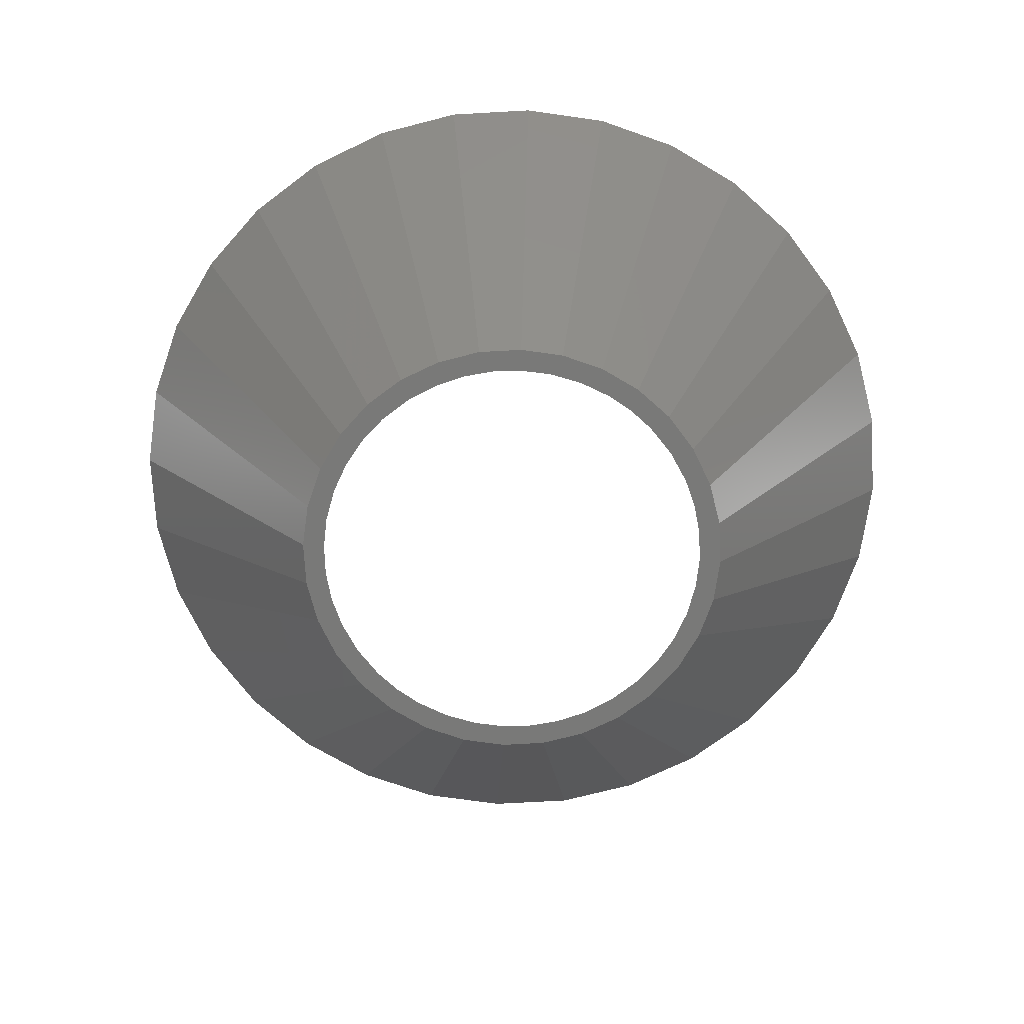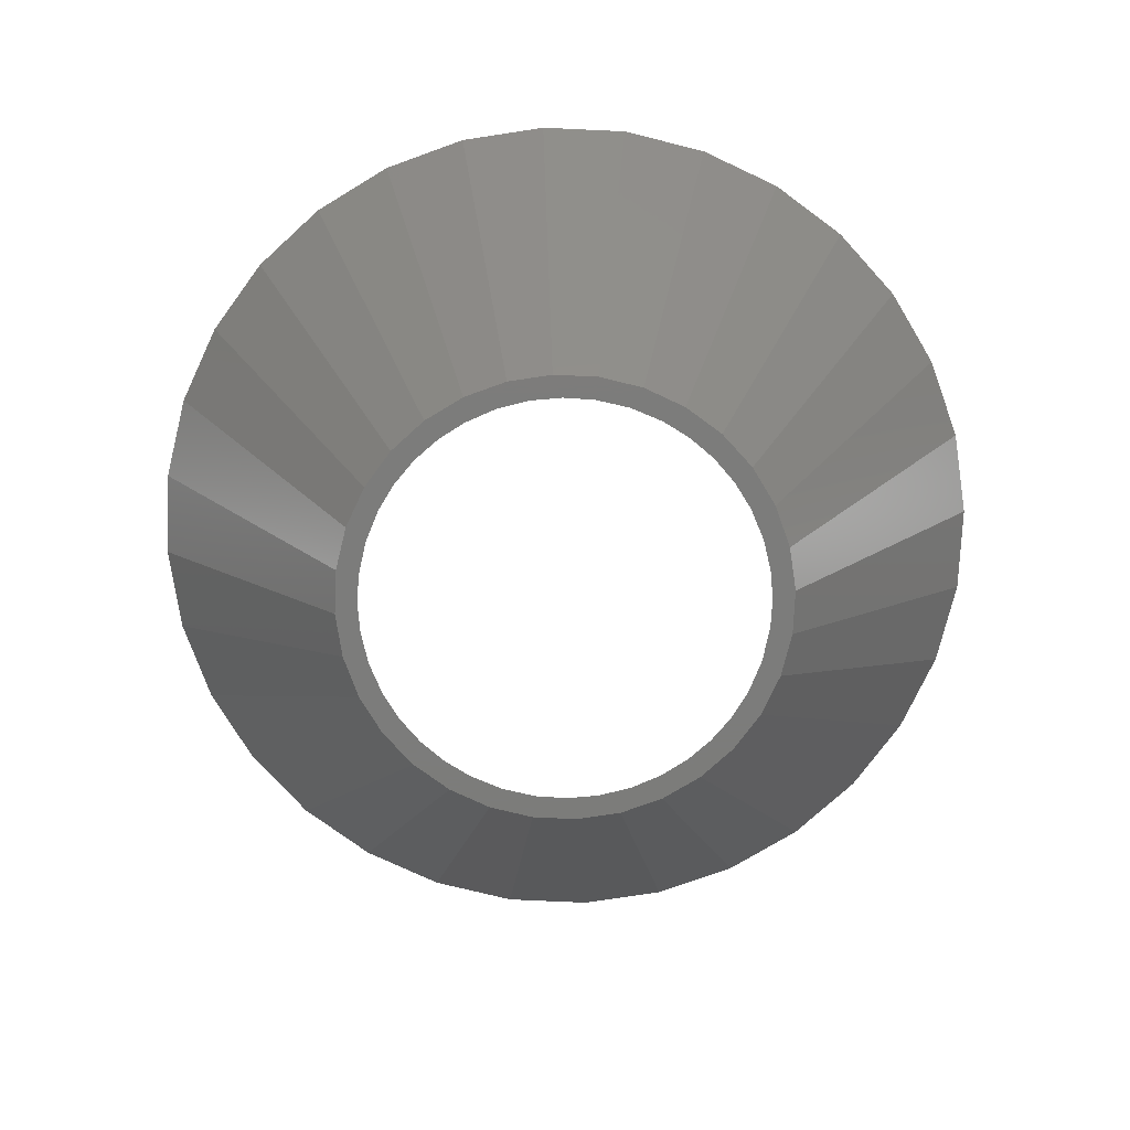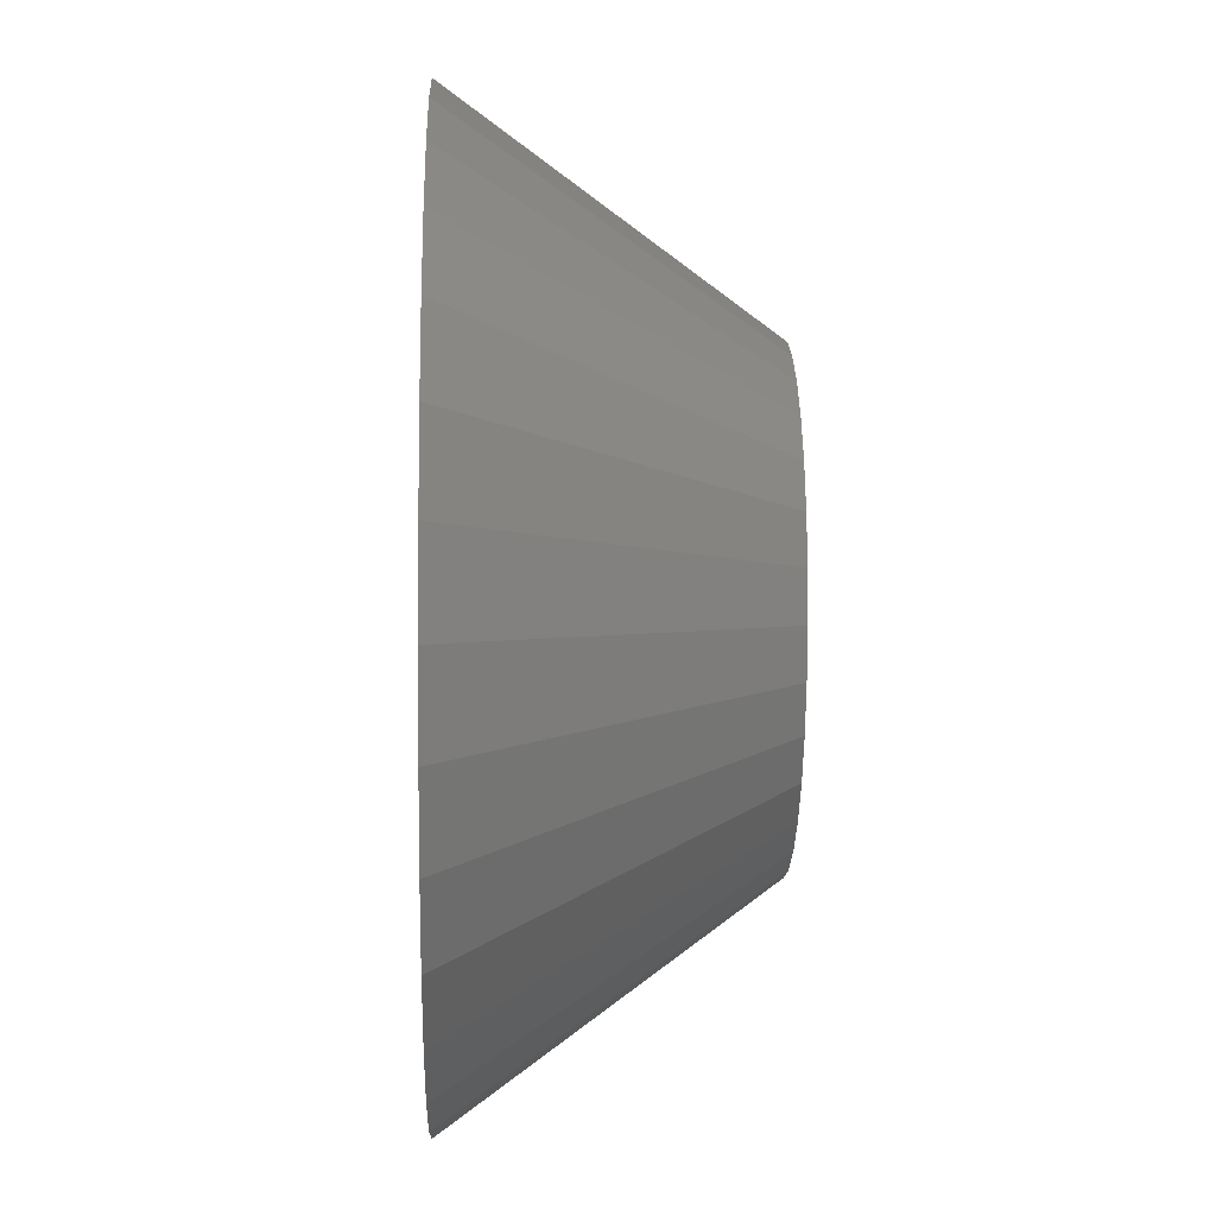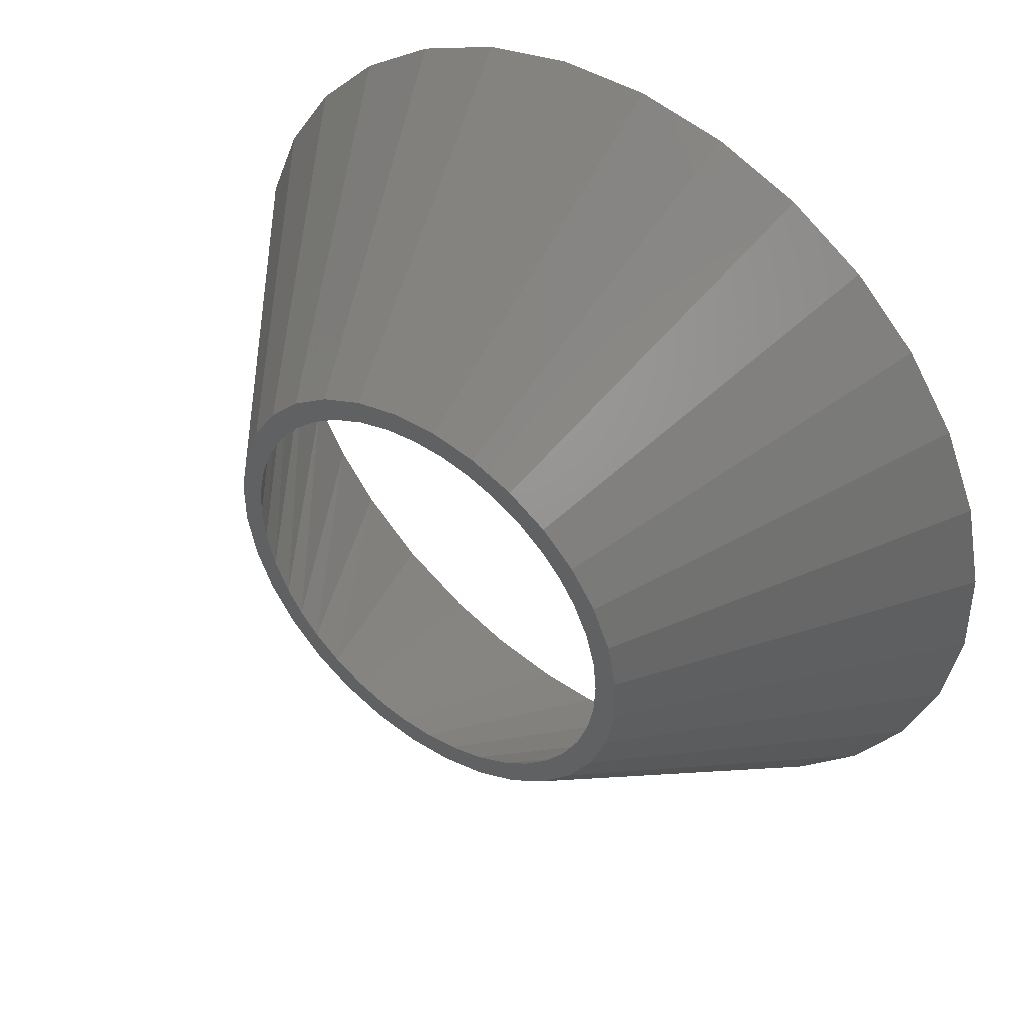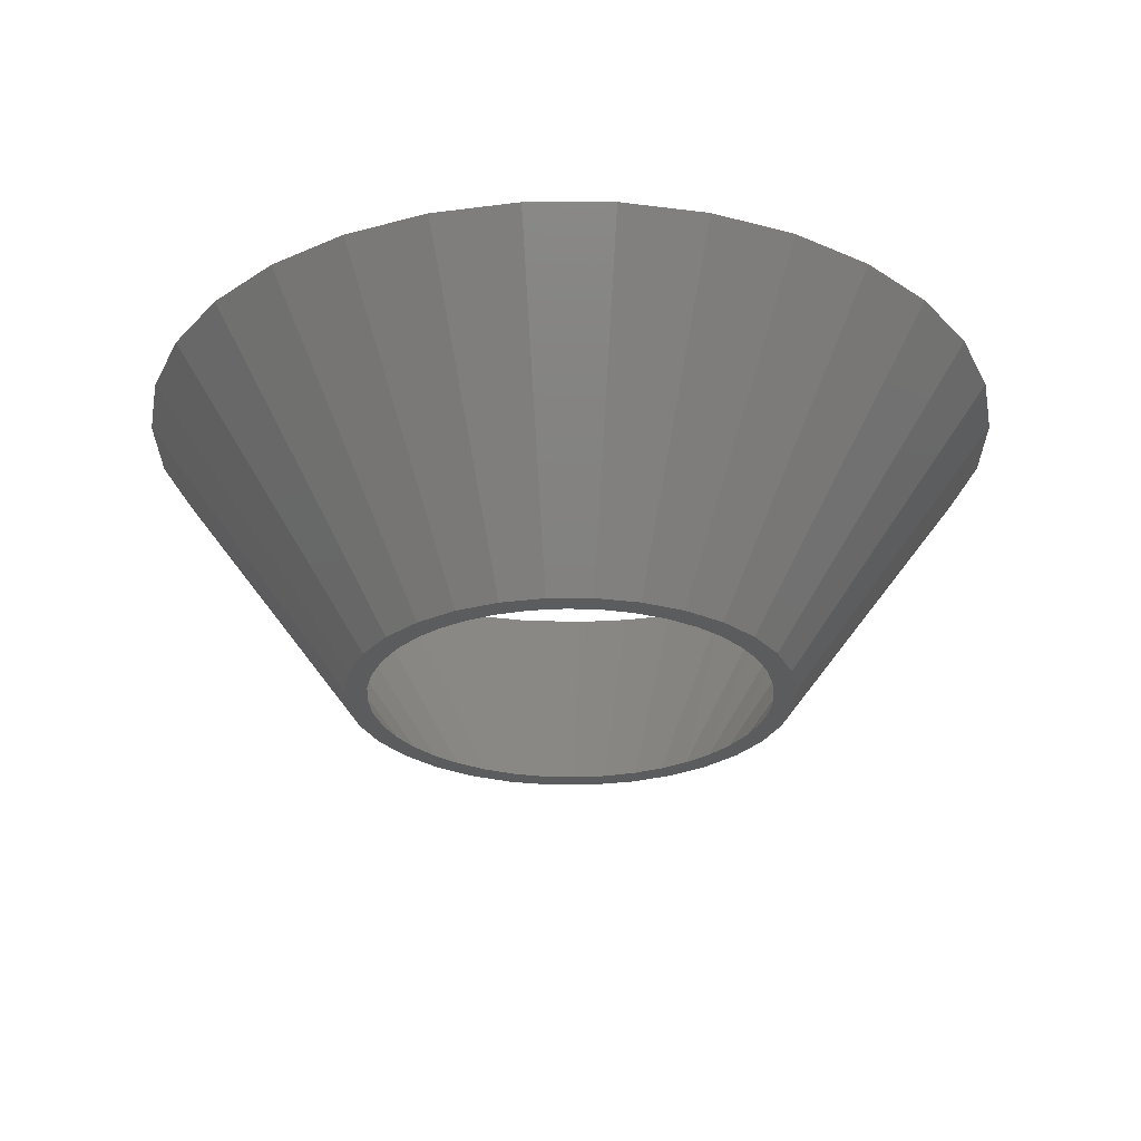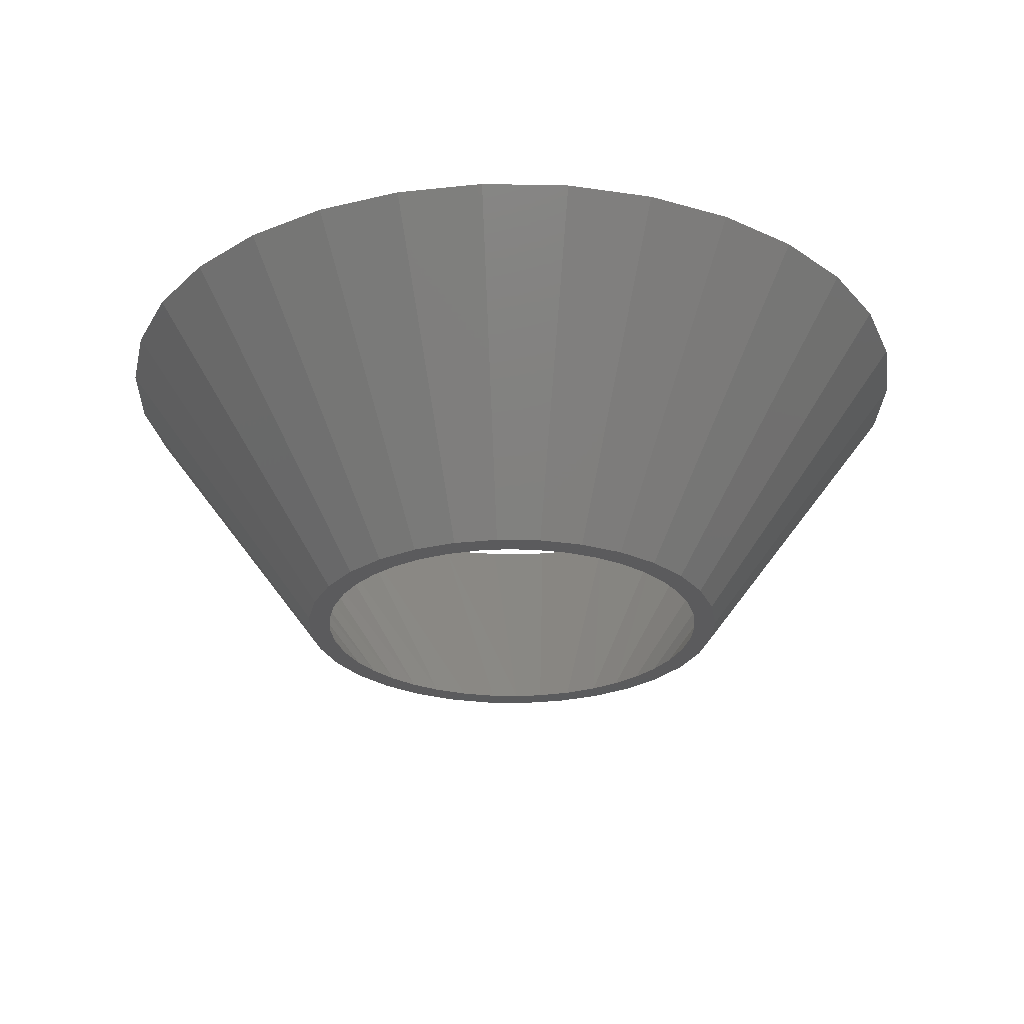
<metadata>
{"format":"stl","ext":"stl","renderer":"f3d","projection":"perspective","resolution":1024,"background":"white","views":[{"elev":-72.1,"azim":-166.1,"up":"+Z"},{"elev":-75.4,"azim":-36.9,"up":"+Z"},{"elev":-2.8,"azim":88.1,"up":"+Y"},{"elev":44.6,"azim":-143.6,"up":"+Y"},{"elev":-27.4,"azim":134.6,"up":"+Z"},{"elev":-26.7,"azim":54.0,"up":"+Z"}]}
</metadata>
<code>
# stl→obj: 145 verts, 290 faces
v 0.02071 0.1923 1.598e-17
v 0.05783 0.1846 1.645e-17
v 0.001585 0.1741 -1.066e-17
v -0.0172 0.1927 1.596e-17
v -0.0247 0.1723 -1.055e-17
v -0.05446 0.1856 1.639e-17
v 0.0247 -0.1723 1.055e-17
v 0.05446 -0.1856 3.912e-17
v 0.0172 -0.1927 3.955e-17
v -0.001585 -0.1741 1.066e-17
v -0.02071 -0.1923 3.953e-17
v -0.05783 -0.1846 3.906e-17
v -0.02784 -0.1718 1.052e-17
v -0.08346 -0.1528 9.354e-18
v -0.1241 -0.1484 3.684e-17
v -0.106 -0.1381 8.454e-18
v -0.1506 -0.1213 3.519e-17
v -0.126 -0.1201 7.352e-18
v -0.144 -0.09779 5.988e-18
v -0.1714 -0.08962 3.324e-17
v -0.174 0.003697 -2.264e-19
v -0.1726 -0.02267 1.388e-18
v -0.1927 -0.0172 2.881e-17
v -0.1923 0.02071 2.649e-17
v -0.1715 0.02998 -1.836e-18
v -0.1218 0.1243 -7.612e-18
v -0.1484 0.1241 2.016e-17
v -0.1213 0.1506 1.853e-17
v -0.09969 0.1427 -8.738e-18
v -0.07481 0.1572 -9.625e-18
v -0.08962 0.1714 1.726e-17
v -0.05033 0.1666 -1.02e-17
v 0.08962 -0.1714 3.825e-17
v 0.05033 -0.1666 1.02e-17
v 0.07481 -0.1572 9.625e-18
v 0.1213 -0.1506 3.698e-17
v 0.09969 -0.1427 8.738e-18
v 0.1218 -0.1243 7.612e-18
v 0.1484 -0.1241 3.535e-17
v 0.1379 -0.1062 6.503e-18
v 0.1923 -0.02071 2.902e-17
v 0.174 -0.003697 2.264e-19
v 0.1927 0.0172 2.67e-17
v 0.1726 0.02267 -1.388e-18
v 0.1506 0.1213 2.033e-17
v 0.1714 0.08962 2.227e-17
v 0.144 0.09779 -5.988e-18
v 0.126 0.1201 -7.352e-18
v 0.106 0.1381 -8.454e-18
v 0.1241 0.1484 1.867e-17
v 0.08346 0.1528 -9.354e-18
v 0.02784 0.1718 -1.052e-17
v 0.09273 0.1697 1.736e-17
v 0.05646 0.1647 -1.008e-17
v -0.09273 -0.1697 3.815e-17
v -0.05646 -0.1647 1.008e-17
v -0.1856 -0.05446 3.109e-17
v -0.1672 -0.04832 2.959e-18
v -0.1581 -0.07287 4.462e-18
v -0.1638 0.05887 -3.605e-18
v -0.1846 0.05783 2.421e-17
v -0.1513 0.08603 -5.268e-18
v -0.1697 0.09273 2.208e-17
v -0.1379 0.1062 -6.503e-18
v 0.1697 -0.09273 3.343e-17
v 0.1513 -0.08603 5.268e-18
v 0.1846 -0.05783 3.13e-17
v 0.1638 -0.05887 3.605e-18
v 0.1715 -0.02998 1.836e-18
v 0.1856 0.05446 2.442e-17
v 0.1672 0.04832 -2.959e-18
v 0.1581 0.07287 -4.462e-18
v 0.003179 0.3556 0.2487
v 0.1121 0.3578 0.2487
v 0.04016 0.3728 0.2487
v -0.03335 0.3735 0.2487
v -0.003179 -0.3556 0.2487
v 0.03335 -0.3735 0.2487
v 0.0481 -0.3524 0.2487
v -0.04016 -0.3728 0.2487
v -0.3255 0.1433 0.2487
v -0.3291 0.1798 0.2487
v -0.3578 0.1121 0.2487
v -0.2992 0.1923 0.2487
v 0.3578 -0.1121 0.2487
v 0.3255 -0.1433 0.2487
v 0.3291 -0.1798 0.2487
v 0.3427 -0.09508 0.2487
v 0.05439 0.3515 0.2487
v 0.1142 0.3368 0.2487
v -0.1798 -0.3291 0.2487
v -0.1045 -0.3399 0.2487
v -0.1524 -0.3213 0.2487
v -0.1705 -0.3121 0.2487
v -0.2186 -0.2805 0.2487
v -0.2405 -0.2877 0.2487
v 0.1798 0.3291 0.2487
v 0.1705 0.3121 0.2487
v 0.2186 0.2805 0.2487
v 0.2405 0.2877 0.2487
v -0.1121 -0.3578 0.2487
v -0.05439 -0.3515 0.2487
v -0.29 -0.2059 0.2487
v -0.292 -0.2352 0.2487
v -0.261 -0.2416 0.2487
v -0.3556 -0.006671 0.2487
v -0.3735 -0.03335 0.2487
v -0.3509 -0.05807 0.2487
v -0.3598 -0.1056 0.2487
v -0.3369 -0.1139 0.2487
v -0.3323 -0.1737 0.2487
v -0.3142 -0.1667 0.2487
v -0.3427 0.09508 0.2487
v -0.3728 0.04016 0.2487
v -0.3528 0.04487 0.2487
v -0.0481 0.3524 0.2487
v -0.1056 0.3598 0.2487
v -0.1039 0.3401 0.2487
v -0.1737 0.3323 0.2487
v -0.1569 0.3191 0.2487
v -0.2352 0.292 0.2487
v -0.2153 0.2831 0.2487
v -0.2877 0.2405 0.2487
v -0.2656 0.2366 0.2487
v 0.2992 -0.1923 0.2487
v 0.2656 -0.2366 0.2487
v 0.2877 -0.2405 0.2487
v 0.2153 -0.2831 0.2487
v 0.2352 -0.292 0.2487
v 0.1569 -0.3191 0.2487
v 0.1737 -0.3323 0.2487
v 0.1039 -0.3401 0.2487
v 0.1056 -0.3598 0.2487
v 0.3509 0.05807 0.2487
v 0.3556 0.006671 0.2487
v 0.3735 0.03335 0.2487
v 0.3528 -0.04487 0.2487
v 0.3728 -0.04016 0.2487
v 0.261 0.2416 0.2487
v 0.29 0.2059 0.2487
v 0.292 0.2352 0.2487
v 0.3142 0.1667 0.2487
v 0.3323 0.1737 0.2487
v 0.3369 0.1139 0.2487
v 0.3598 0.1056 0.2487
f 1 2 3
f 1 3 4
f 3 5 4
f 4 5 6
f 7 8 9
f 7 9 10
f 9 11 10
f 10 11 12
f 13 10 12
f 14 15 16
f 15 17 16
f 16 17 18
f 19 18 17
f 17 20 19
f 21 22 23
f 23 24 21
f 21 24 25
f 26 27 28
f 29 26 28
f 29 28 30
f 30 28 31
f 32 30 31
f 32 31 5
f 6 5 31
f 8 7 33
f 33 7 34
f 33 34 35
f 33 35 36
f 36 35 37
f 36 37 38
f 36 38 39
f 39 38 40
f 41 42 43
f 42 44 43
f 45 46 47
f 45 47 48
f 45 48 49
f 45 49 50
f 51 50 49
f 2 52 3
f 53 50 51
f 53 51 54
f 53 54 52
f 53 52 2
f 55 15 14
f 55 14 56
f 55 56 13
f 55 13 12
f 23 22 57
f 57 22 58
f 57 58 20
f 20 58 59
f 20 59 19
f 25 24 60
f 60 24 61
f 60 61 62
f 62 61 63
f 62 63 64
f 64 63 27
f 64 27 26
f 39 40 65
f 65 40 66
f 65 66 67
f 67 66 68
f 67 68 41
f 41 68 69
f 41 69 42
f 43 44 70
f 70 44 71
f 70 71 46
f 46 71 72
f 46 72 47
f 73 74 75
f 76 73 75
f 77 78 79
f 77 80 78
f 81 82 83
f 84 82 81
f 85 86 87
f 85 88 86
f 89 90 74
f 73 89 74
f 91 92 93
f 91 93 94
f 91 94 95
f 91 95 96
f 97 74 90
f 97 90 98
f 97 98 99
f 97 99 100
f 101 80 77
f 101 77 102
f 101 102 92
f 101 92 91
f 103 104 105
f 105 104 96
f 105 96 95
f 106 107 108
f 108 107 109
f 108 109 110
f 110 109 111
f 110 111 112
f 112 111 104
f 112 104 103
f 81 83 113
f 113 83 114
f 113 114 115
f 115 114 107
f 115 107 106
f 73 76 116
f 116 76 117
f 116 117 118
f 118 117 119
f 118 119 120
f 120 119 121
f 120 121 122
f 122 121 123
f 122 123 124
f 124 123 82
f 124 82 84
f 86 125 87
f 87 125 126
f 87 126 127
f 127 126 128
f 127 128 129
f 129 128 130
f 129 130 131
f 131 130 132
f 131 132 133
f 133 132 79
f 133 79 78
f 134 135 136
f 136 135 137
f 136 137 138
f 138 137 88
f 138 88 85
f 139 140 141
f 141 140 142
f 141 142 143
f 143 142 144
f 143 144 145
f 145 144 134
f 145 134 136
f 139 141 99
f 99 141 100
f 14 94 93
f 14 93 92
f 14 92 56
f 139 47 140
f 47 139 48
f 48 139 99
f 48 99 49
f 49 99 98
f 49 98 51
f 79 10 77
f 77 10 13
f 77 13 102
f 102 13 56
f 102 56 92
f 10 79 7
f 7 79 132
f 7 132 34
f 34 132 130
f 34 130 35
f 68 137 69
f 69 137 135
f 69 135 42
f 42 135 134
f 42 134 44
f 44 134 144
f 44 144 71
f 137 68 88
f 88 68 66
f 88 66 86
f 86 66 40
f 86 40 125
f 125 40 38
f 125 38 126
f 126 38 37
f 126 37 128
f 128 37 35
f 128 35 130
f 47 72 140
f 140 72 142
f 72 71 142
f 142 71 144
f 52 73 3
f 3 73 116
f 3 116 5
f 73 52 89
f 89 52 54
f 89 54 90
f 90 54 51
f 90 51 98
f 105 19 103
f 19 105 18
f 18 105 95
f 18 95 16
f 16 95 94
f 16 94 14
f 116 118 5
f 5 118 32
f 118 120 32
f 32 120 30
f 60 115 25
f 25 115 106
f 25 106 21
f 21 106 108
f 21 108 22
f 22 108 110
f 22 110 58
f 115 60 113
f 113 60 62
f 113 62 81
f 81 62 64
f 81 64 84
f 84 64 26
f 84 26 124
f 124 26 29
f 124 29 122
f 122 29 30
f 122 30 120
f 19 59 103
f 103 59 112
f 59 58 112
f 112 58 110
f 114 24 107
f 107 24 23
f 107 23 109
f 109 23 57
f 109 57 111
f 111 57 20
f 111 20 104
f 104 20 17
f 104 17 96
f 96 17 15
f 96 15 91
f 91 15 55
f 28 121 31
f 31 121 119
f 31 119 6
f 6 119 117
f 6 117 4
f 4 117 76
f 4 76 1
f 1 76 75
f 1 75 2
f 2 75 74
f 2 74 53
f 53 74 97
f 24 114 61
f 61 114 83
f 61 83 63
f 63 83 82
f 63 82 27
f 27 82 123
f 27 123 28
f 28 123 121
f 138 41 136
f 136 41 43
f 136 43 145
f 145 43 70
f 145 70 143
f 143 70 46
f 143 46 141
f 141 46 45
f 141 45 100
f 100 45 50
f 100 50 97
f 97 50 53
f 36 129 33
f 33 129 131
f 33 131 8
f 8 131 133
f 8 133 9
f 9 133 78
f 9 78 11
f 11 78 80
f 11 80 12
f 12 80 101
f 12 101 55
f 55 101 91
f 41 138 67
f 67 138 85
f 67 85 65
f 65 85 87
f 65 87 39
f 39 87 127
f 39 127 36
f 36 127 129

</code>
